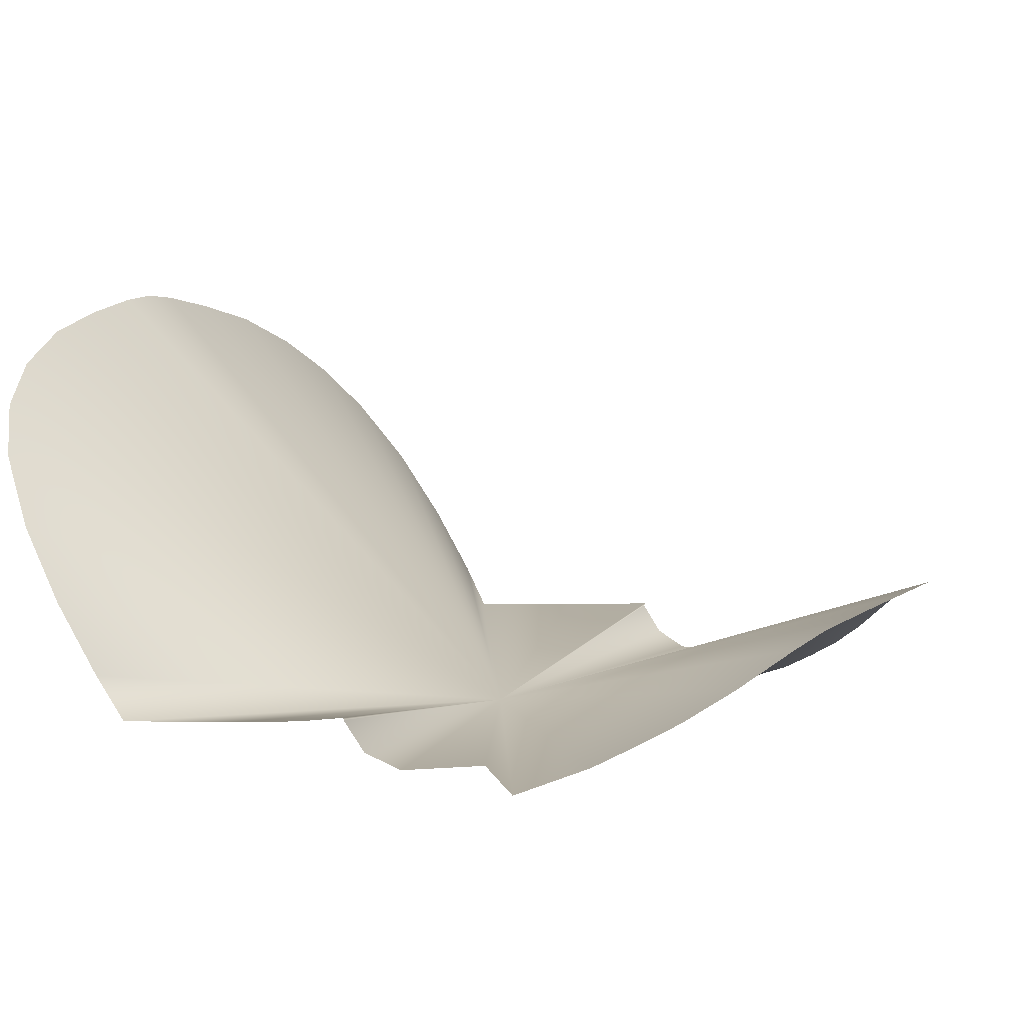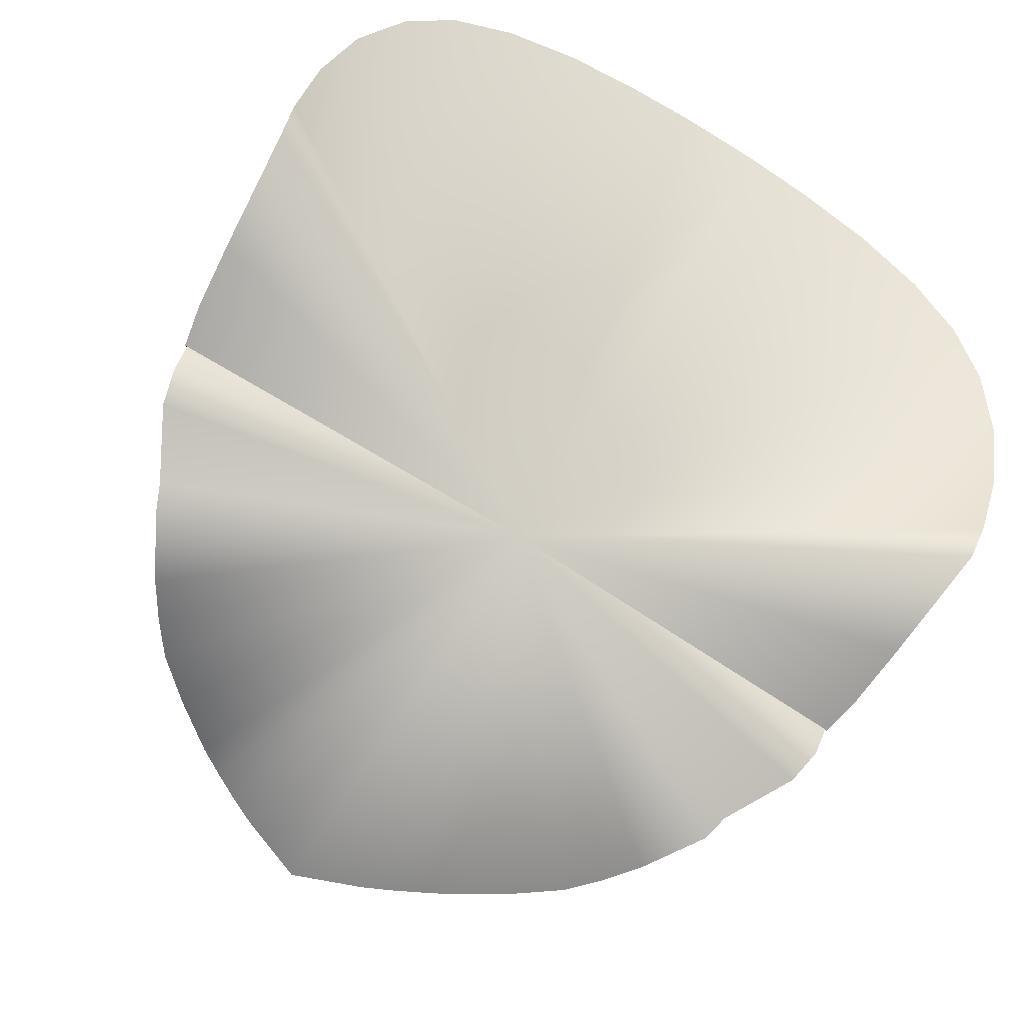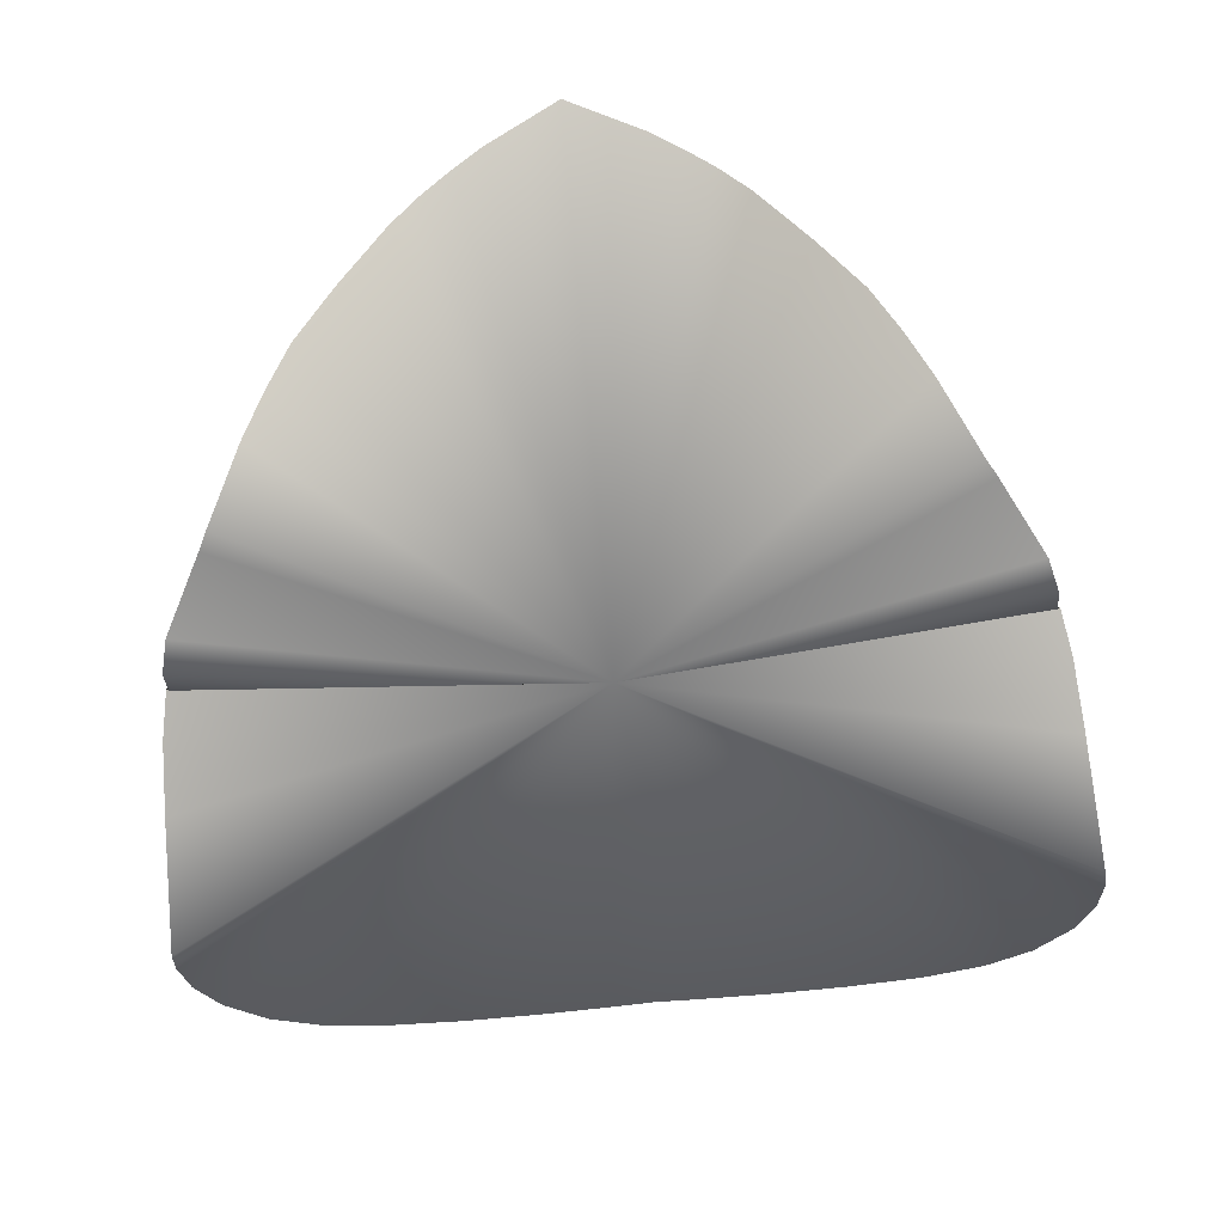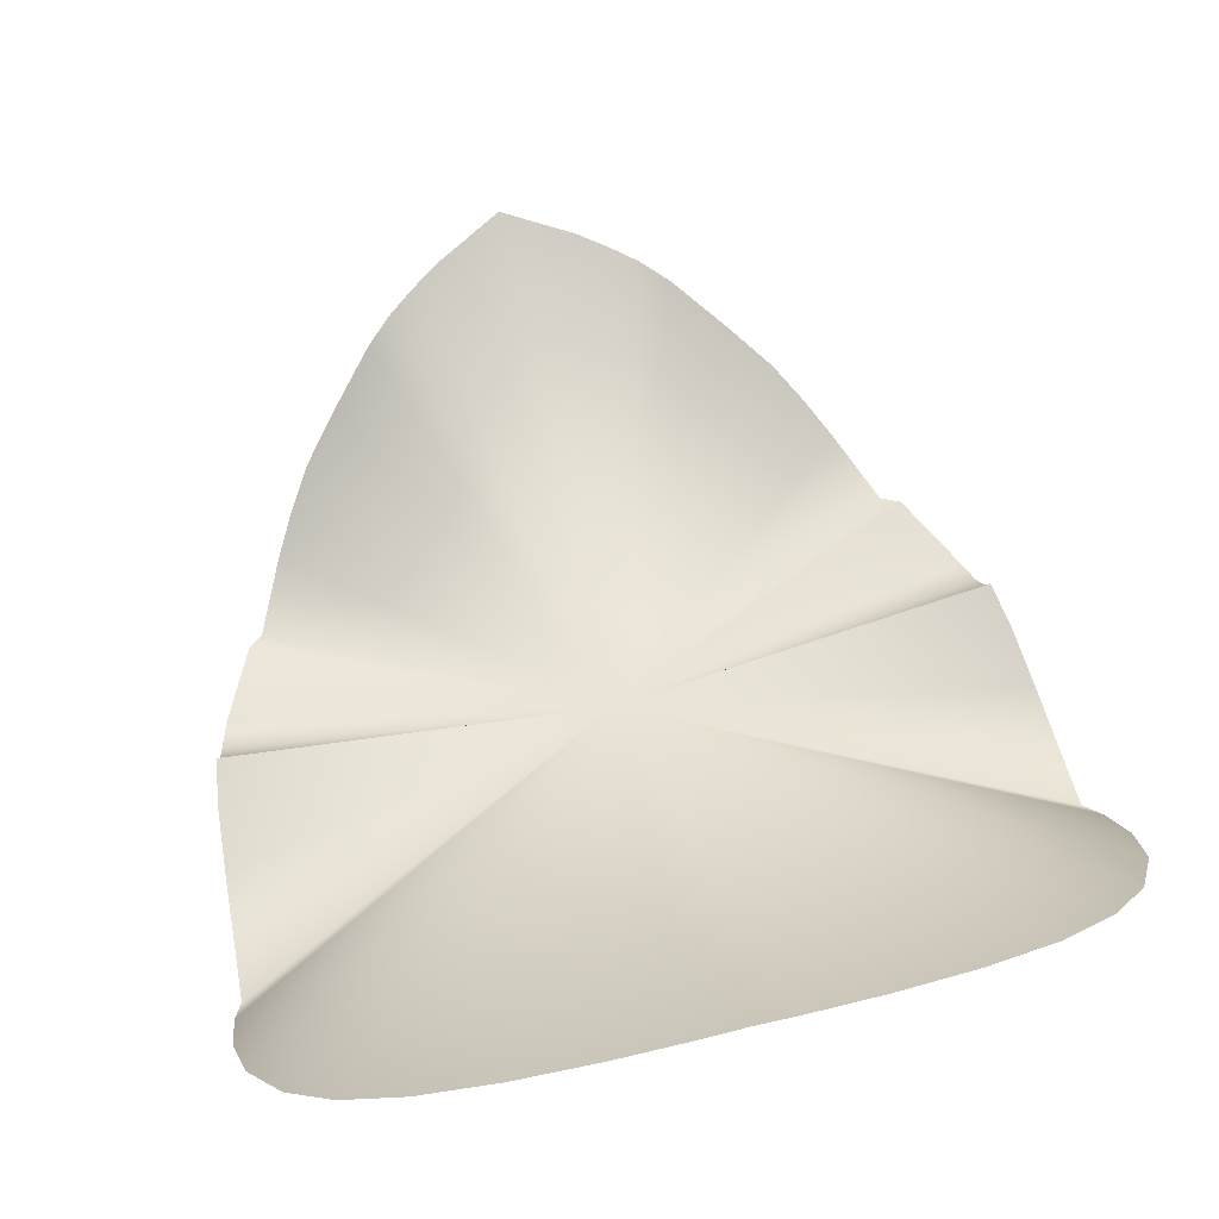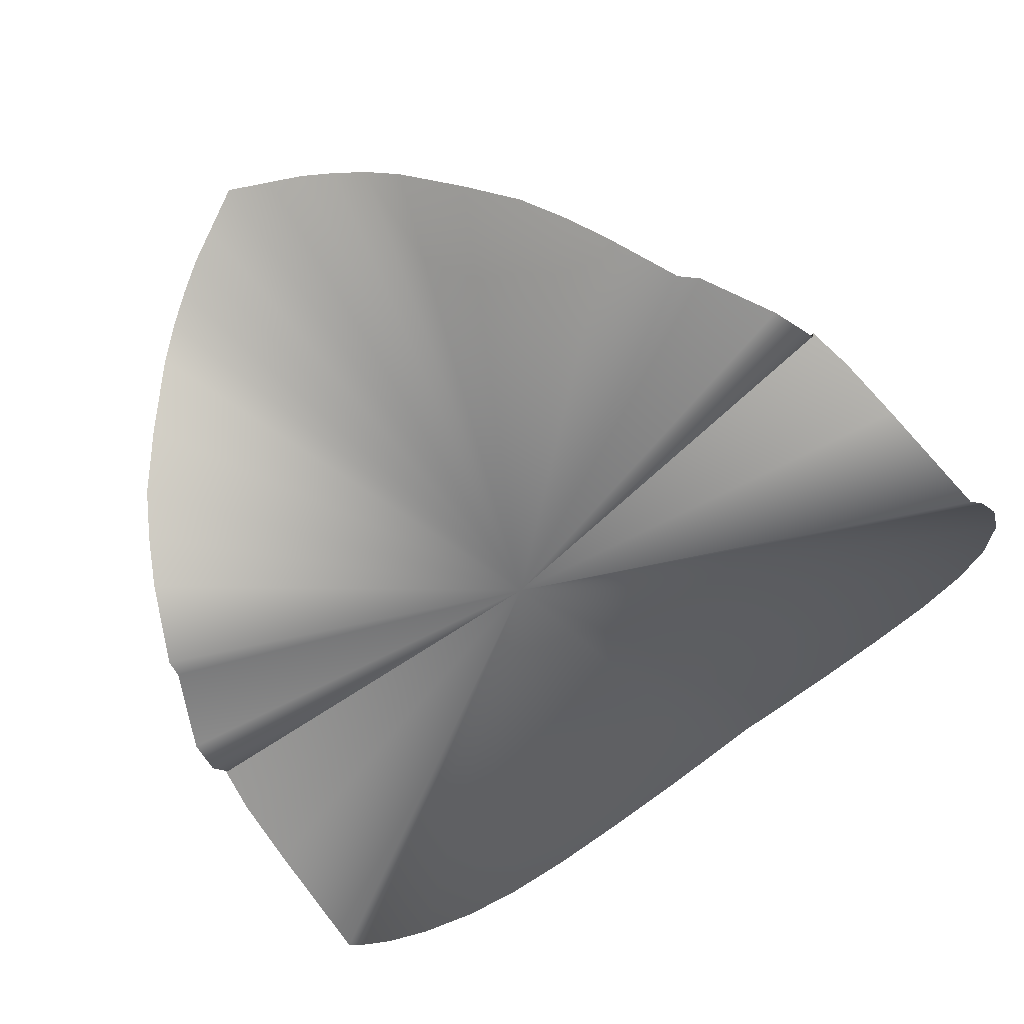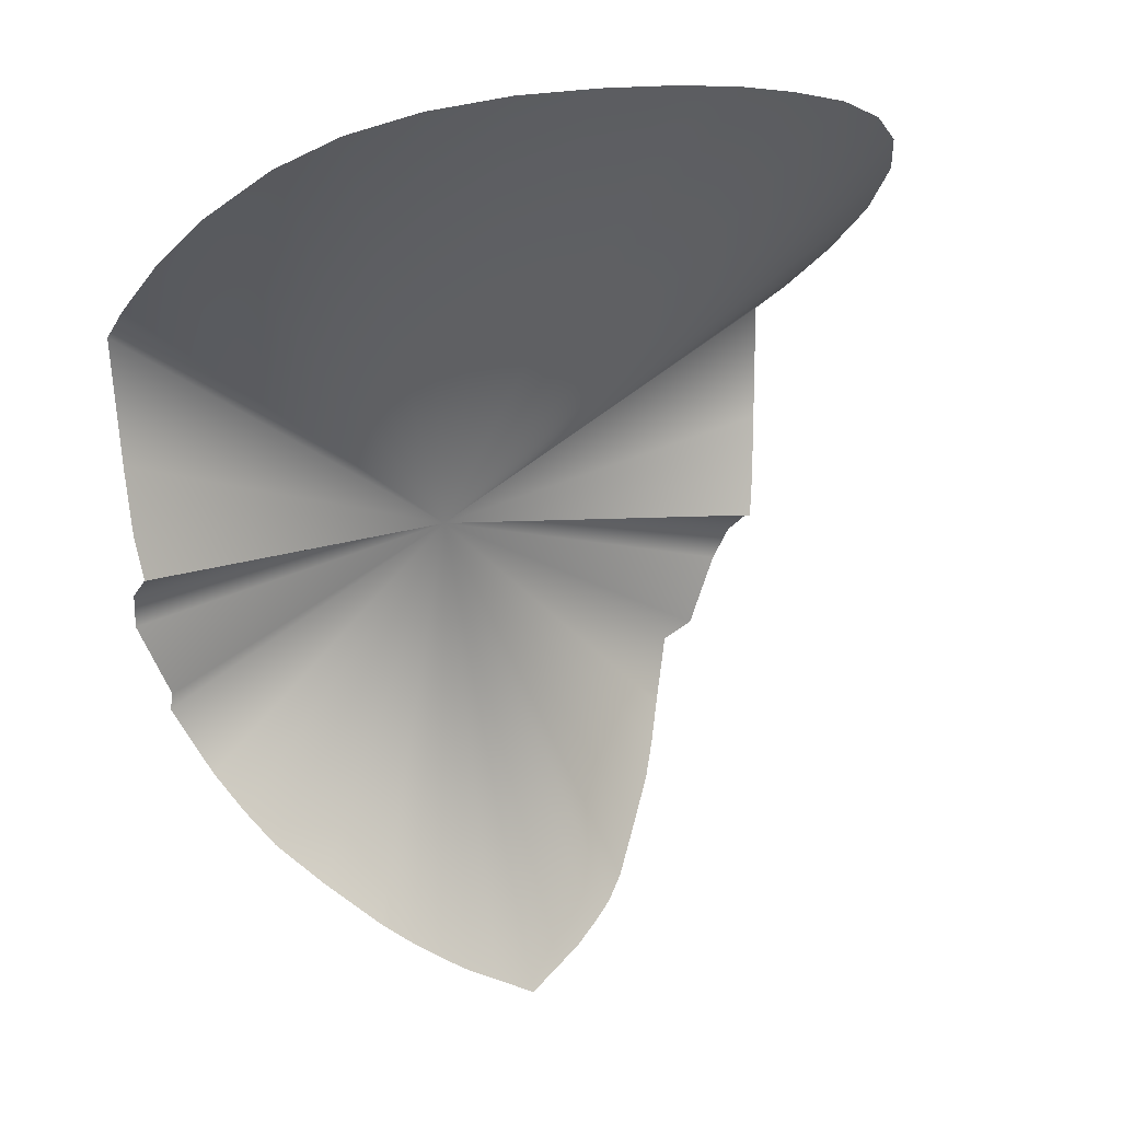
<metadata>
{"format":"obj","ext":"obj","renderer":"f3d","projection":"perspective","resolution":1024,"background":"white","views":[{"elev":6.8,"azim":-64.9,"up":"+Z"},{"elev":-80.0,"azim":148.6,"up":"+Z"},{"elev":-77.3,"azim":5.4,"up":"+Z"},{"elev":66.7,"azim":166.3,"up":"+Z"},{"elev":-70.8,"azim":38.4,"up":"+Z"},{"elev":9.0,"azim":-36.6,"up":"+Y"}]}
</metadata>
<code>
g Face_Mask
v 6.082e-11 1.465 -0.001184
v -0.06436 1.53 0.04847
v -0.0569 1.535 0.05678
v -0.007426 1.543 0.07407
v 7.227e-11 1.543 0.07469
v -0.06795 1.47 0.007101
v -0.06897 1.481 0.006125
v -0.04591 1.418 0.003367
v -0.04987 1.425 -0.000204
v -0.0268 1.398 0.01789
v -0.03496 1.405 0.01177
v -0.04173 1.412 0.006861
v -0.05558 1.436 -0.004756
v -0.05788 1.44 0.0003749
v -0.06581 1.458 0.002457
v -0.06619 1.462 0.007603
v -0.06662 1.462 0.008123
v -0.006955 1.385 0.0251
v -0.01226 1.388 0.02385
v -0.02194 1.394 0.02066
v -0.01717 1.391 0.02233
v -0.06422 1.453 -0.0002541
v -0.0338 1.541 0.06884
v -0.01986 1.542 0.07201
v -0.04672 1.539 0.06351
v -0.06971 1.523 0.0369
v -0.07178 1.515 0.0244
v -0.0705 1.502 0.004666
v -0.07157 1.507 0.01236
v -7.227e-11 1.382 0.02674
v 0.0569 1.535 0.05678
v 0.06436 1.53 0.04847
v 0.007426 1.543 0.07407
v 0.06897 1.481 0.006125
v 0.06795 1.47 0.007101
v 0.04987 1.425 -0.000204
v 0.04591 1.418 0.003367
v 0.03496 1.405 0.01177
v 0.0268 1.398 0.01789
v 0.04173 1.412 0.006861
v 0.05788 1.44 0.0003749
v 0.05558 1.436 -0.004756
v 0.06619 1.462 0.007603
v 0.06581 1.458 0.002457
v 0.06662 1.462 0.008123
v 0.01226 1.388 0.02385
v 0.006955 1.385 0.0251
v 0.02194 1.394 0.02066
v 0.01717 1.391 0.02233
v 0.06422 1.453 -0.0002541
v 0.01986 1.542 0.07201
v 0.0338 1.541 0.06884
v 0.04672 1.539 0.06351
v 0.06971 1.523 0.0369
v 0.07178 1.515 0.0244
v 0.07157 1.507 0.01236
v 0.0705 1.502 0.004666
v 6.082e-11 1.465 -0.001184
v 6.082e-11 1.465 -0.001184
v 6.082e-11 1.465 -0.001184
v 6.082e-11 1.465 -0.001184
v 6.082e-11 1.465 -0.001184
v -0.04591 1.418 0.003367
v -0.03496 1.405 0.01177
v 6.082e-11 1.465 -0.001184
v -0.04173 1.412 0.006861
v -0.06619 1.462 0.007603
v 6.082e-11 1.465 -0.001184
v 6.082e-11 1.465 -0.001184
v -0.0268 1.398 0.01789
v -0.01226 1.388 0.02385
v -0.06581 1.458 0.002457
v -0.06662 1.462 0.008123
v 6.082e-11 1.465 -0.001184
v -0.06795 1.47 0.007101
v 6.082e-11 1.465 -0.001184
v 6.082e-11 1.465 -0.001184
v -0.0338 1.541 0.06884
v 6.082e-11 1.465 -0.001184
v -0.06436 1.53 0.04847
v -0.0569 1.535 0.05678
v 6.082e-11 1.465 -0.001184
v -0.04672 1.539 0.06351
v 6.082e-11 1.465 -0.001184
v -0.06971 1.523 0.0369
v -0.01986 1.542 0.07201
v -0.007426 1.543 0.07407
v 6.082e-11 1.465 -0.001184
v -0.06897 1.481 0.006125
v -0.0705 1.502 0.004666
v -0.01717 1.391 0.02233
v -0.02194 1.394 0.02066
v -0.006955 1.385 0.0251
v -0.05788 1.44 0.0003749
v -0.06422 1.453 -0.0002541
v -0.04987 1.425 -0.000204
v -0.05558 1.436 -0.004756
v -0.07157 1.507 0.01236
v 6.082e-11 1.465 -0.001184
v -0.07178 1.515 0.0244
v 6.082e-11 1.465 -0.001184
v 7.227e-11 1.543 0.07469
v 6.082e-11 1.465 -0.001184
v 6.082e-11 1.465 -0.001184
v 6.082e-11 1.465 -0.001184
v 6.082e-11 1.465 -0.001184
v 0.04591 1.418 0.003367
v 6.082e-11 1.465 -0.001184
v 0.04173 1.412 0.006861
v 6.082e-11 1.465 -0.001184
v 0.03496 1.405 0.01177
v 6.082e-11 1.465 -0.001184
v 0.06619 1.462 0.007603
v 6.082e-11 1.465 -0.001184
v 0.0268 1.398 0.01789
v 0.01226 1.388 0.02385
v 0.06581 1.458 0.002457
v 0.06795 1.47 0.007101
v 6.082e-11 1.465 -0.001184
v 0.06662 1.462 0.008123
v 6.082e-11 1.465 -0.001184
v 0.0338 1.541 0.06884
v 6.082e-11 1.465 -0.001184
v 0.06436 1.53 0.04847
v 6.082e-11 1.465 -0.001184
v 0.04672 1.539 0.06351
v 6.082e-11 1.465 -0.001184
v 0.0569 1.535 0.05678
v 0.06971 1.523 0.0369
v 6.082e-11 1.465 -0.001184
v 0.007426 1.543 0.07407
v 0.01986 1.542 0.07201
v 6.082e-11 1.465 -0.001184
v 0.0705 1.502 0.004666
v 0.06897 1.481 0.006125
v 0.02194 1.394 0.02066
v 0.01717 1.391 0.02233
v 0.006955 1.385 0.0251
v -7.227e-11 1.382 0.02674
v 0.06422 1.453 -0.0002541
v 0.05788 1.44 0.0003749
v 0.05558 1.436 -0.004756
v 0.04987 1.425 -0.000204
v 0.07178 1.515 0.0244
v 6.082e-11 1.465 -0.001184
v 0.07157 1.507 0.01236
g Face_Mask_0
f 3 1 2
f 5 58 4
f 7 59 6
f 9 60 8
f 11 61 10
f 63 62 12
f 14 62 13
f 66 65 64
f 16 59 15
f 17 68 67
f 19 69 18
f 70 65 20
f 21 65 71
f 72 59 22
f 75 74 73
f 24 76 23
f 78 77 25
f 80 79 26
f 83 82 81
f 85 84 27
f 87 76 86
f 29 88 28
f 90 59 89
f 92 65 91
f 93 69 30
f 95 88 94
f 97 88 96
f 100 99 98
f 32 101 31
f 33 103 102
f 35 104 34
f 37 105 36
f 39 106 38
f 40 108 107
f 42 108 41
f 111 110 109
f 44 104 43
f 113 112 45
f 47 114 46
f 48 110 115
f 116 110 49
f 50 104 117
f 120 119 118
f 52 121 51
f 53 123 122
f 54 125 124
f 128 127 126
f 55 130 129
f 132 121 131
f 57 133 56
f 135 104 134
f 137 110 136
f 139 114 138
f 141 133 140
f 143 133 142
f 146 145 144

</code>
